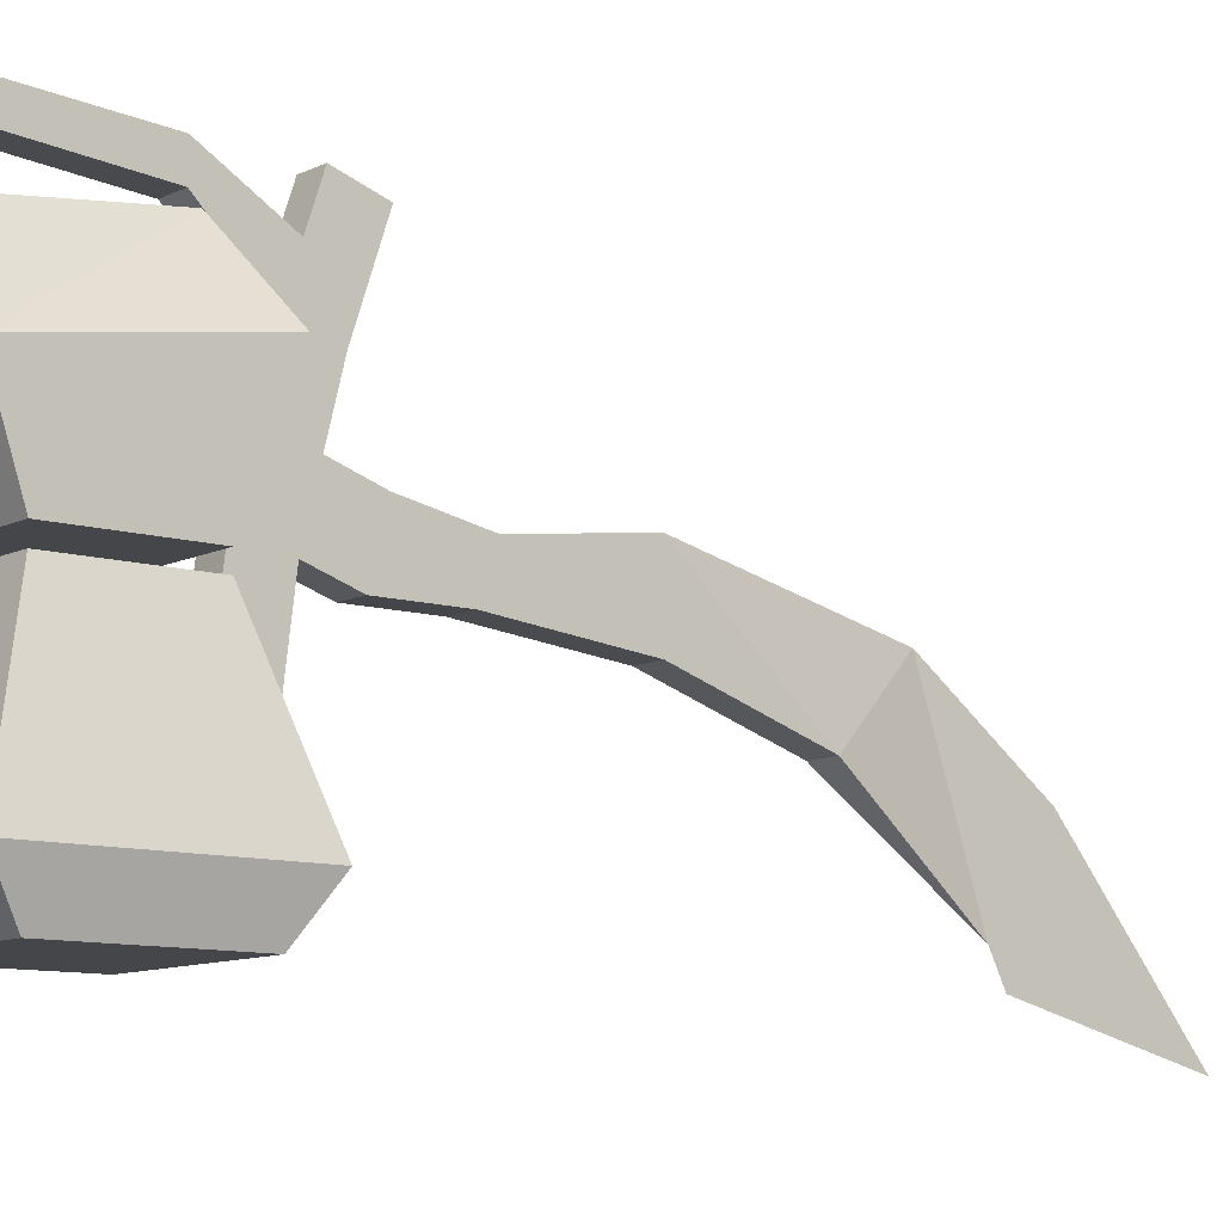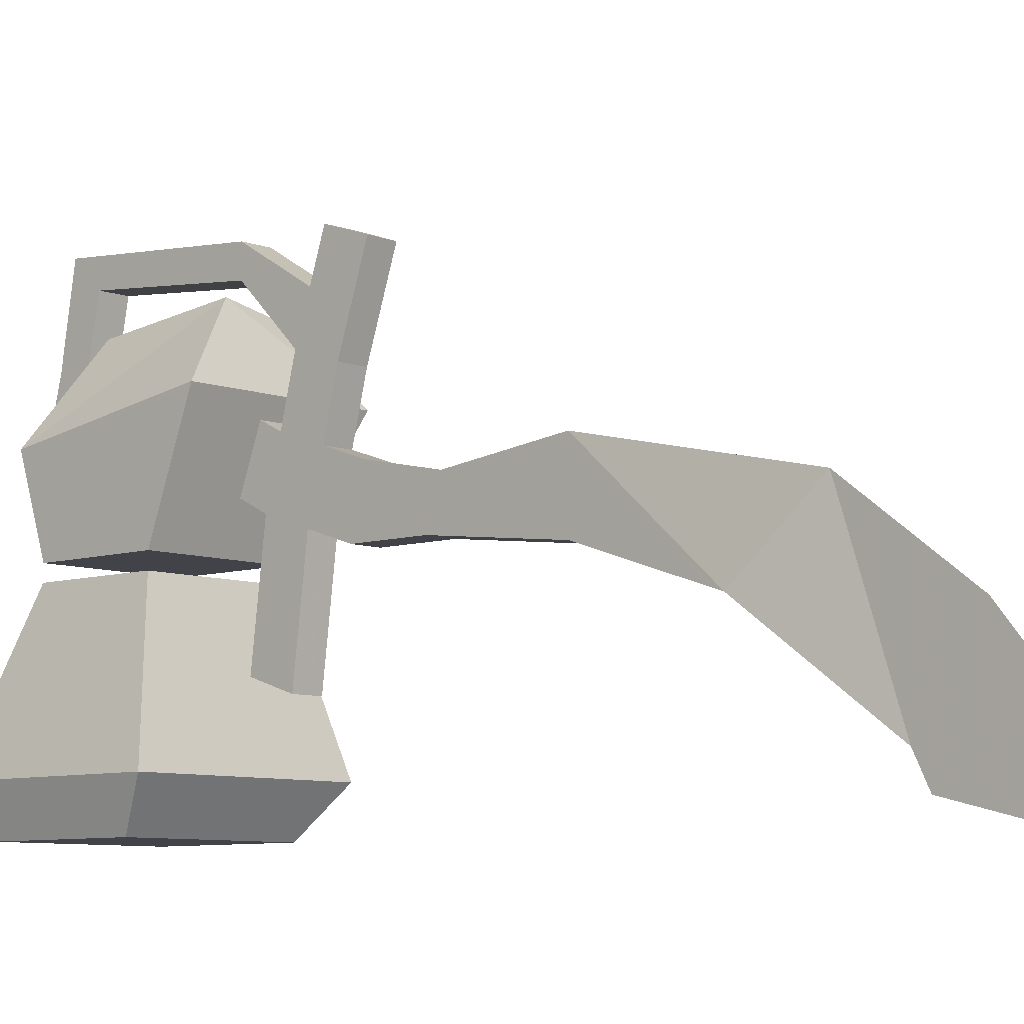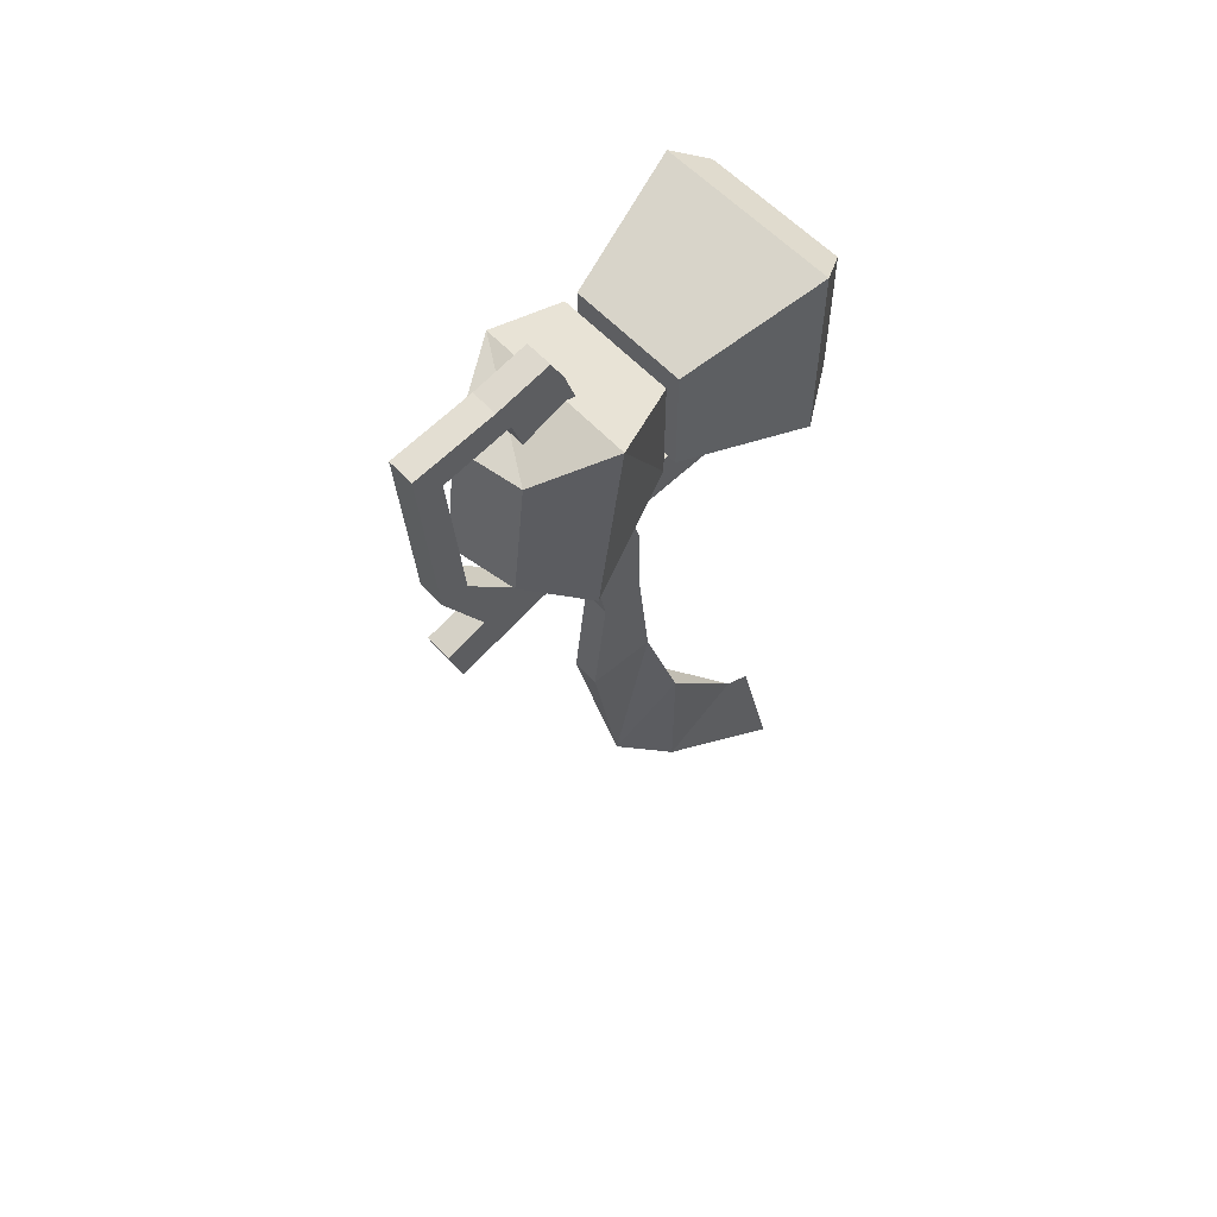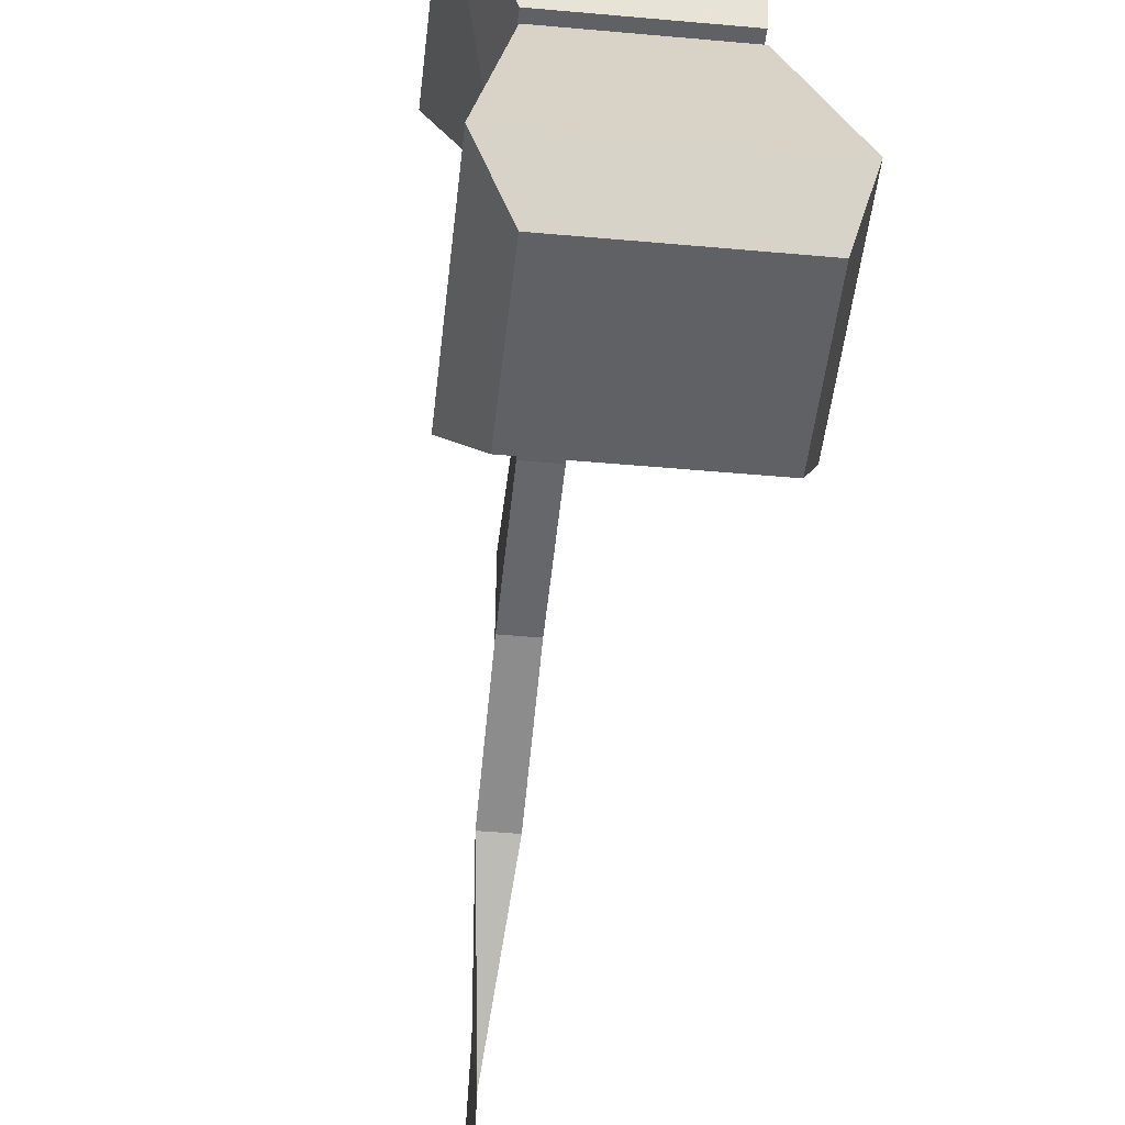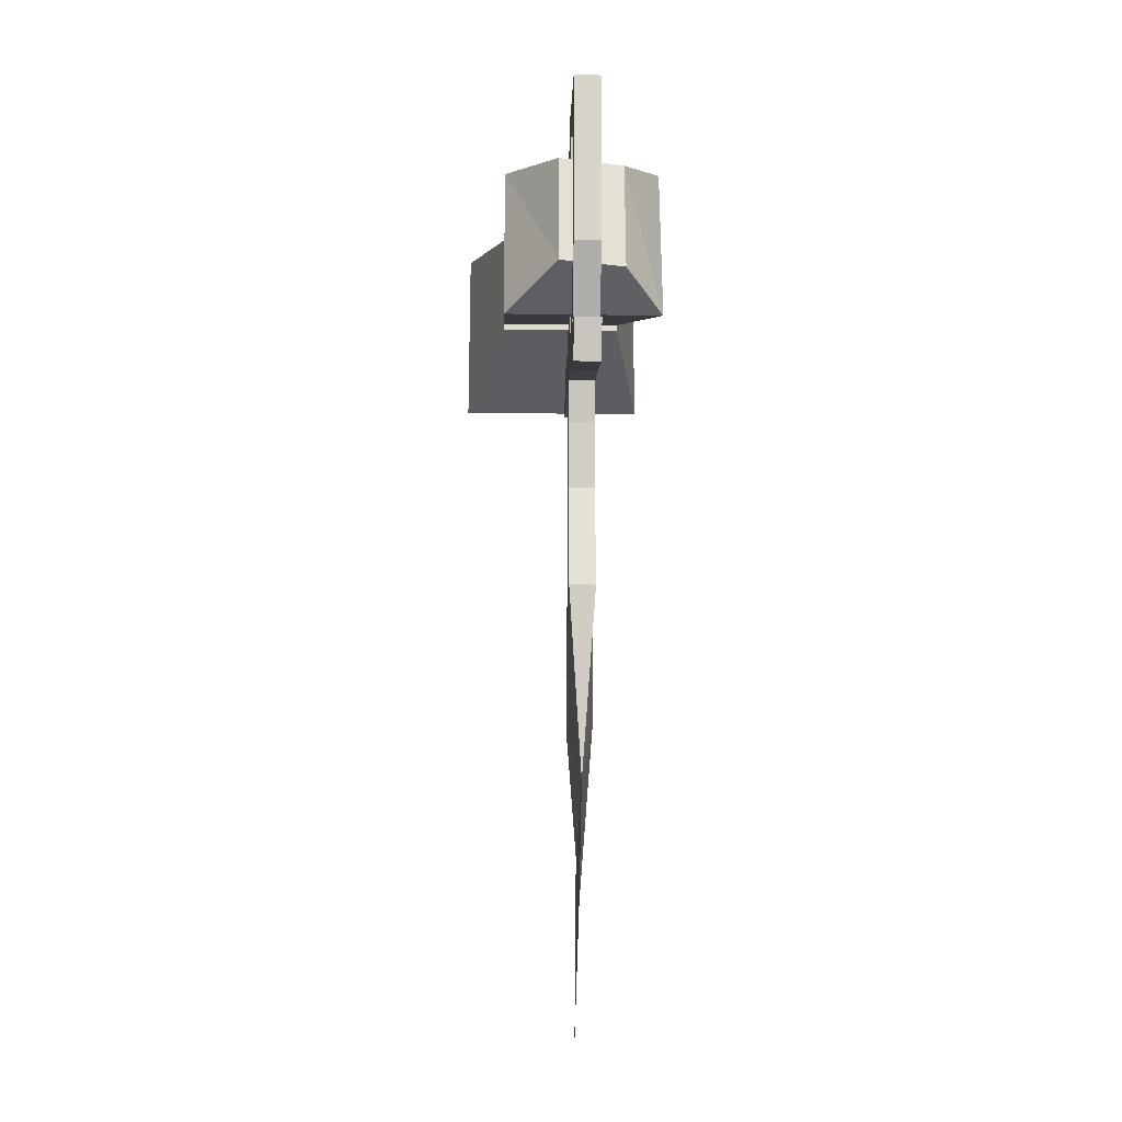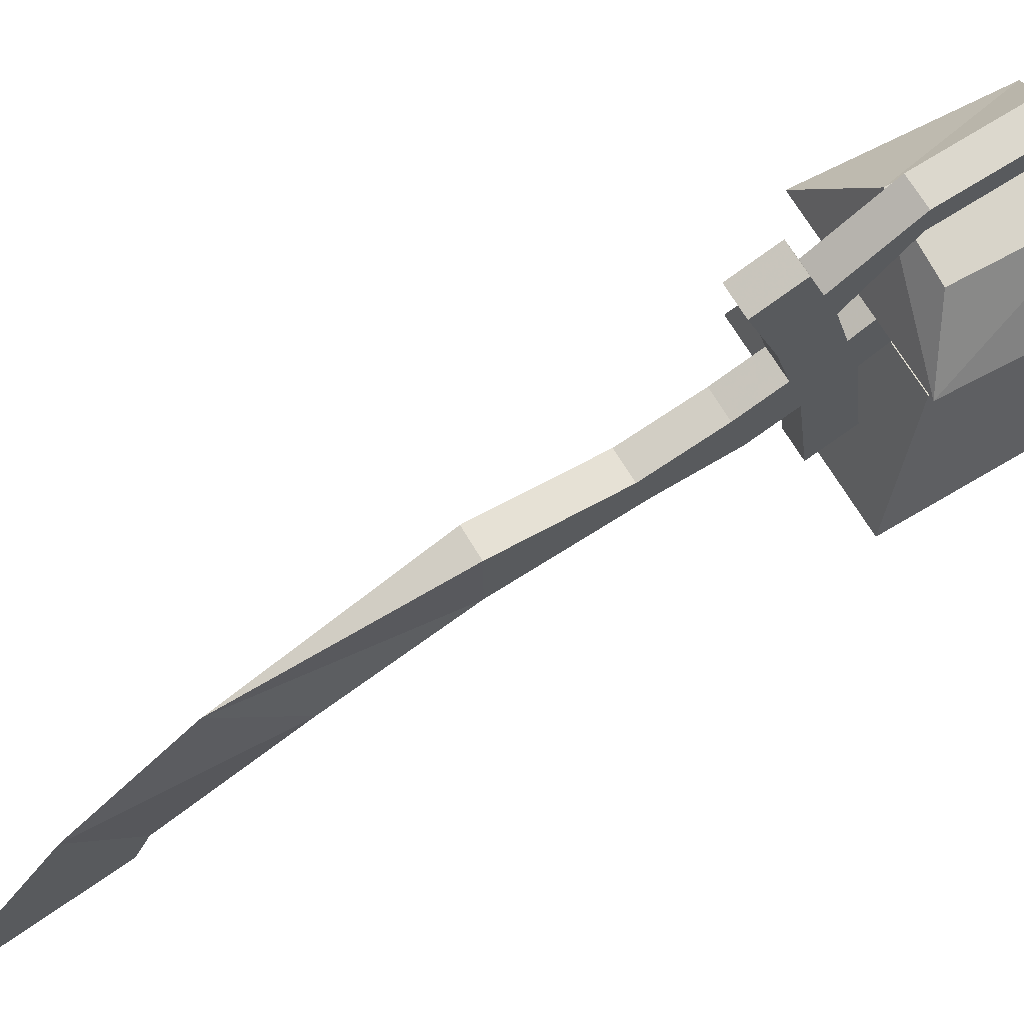
<metadata>
{"format":"obj","ext":"obj","renderer":"f3d","projection":"perspective","resolution":1024,"background":"white","views":[{"elev":-9.8,"azim":51.7,"up":"+Y"},{"elev":-7.6,"azim":132.8,"up":"+Y"},{"elev":56.8,"azim":-131.8,"up":"+Z"},{"elev":-45.8,"azim":-6.0,"up":"+Y"},{"elev":-18.7,"azim":178.5,"up":"+Z"},{"elev":68.8,"azim":-120.9,"up":"+Y"}]}
</metadata>
<code>
v -0.2812 -0.8828 0.0625
v -0.1719 -0.8828 0.0625
v -0.1953 -0.8047 0.03906
v -0.2656 -0.8047 0.03906
v -0.2812 -0.8828 -0.04688
v -0.2656 -0.9062 -0.03125
v -0.2656 -0.9062 0.04688
v -0.1797 -0.9062 0.04688
v -0.1719 -0.8828 -0.04688
v -0.1953 -0.8047 -0.02344
v -0.2656 -0.8047 -0.02344
v -0.1797 -0.9062 -0.03125
v -0.2656 -0.7969 -0.02344
v -0.1953 -0.7969 -0.02344
v -0.1953 -0.7969 0.03906
v -0.2656 -0.7969 0.03906
v -0.2891 -0.75 0.05469
v -0.2891 -0.7344 -0.04688
v -0.1953 -0.7344 -0.04688
v -0.1953 -0.75 0.05469
v -0.2266 -0.7031 0.03906
v -0.2656 -0.7109 0.03906
v -0.2656 -0.7031 -0.03125
v -0.2266 -0.6953 -0.03125
v -0.2344 -0.75 0.07031
v -0.2344 -0.7188 0.0625
v -0.2344 -0.7109 0.07812
v -0.2344 -0.7422 0.08594
v -0.25 -0.75 0.07031
v -0.25 -0.7578 0.04688
v -0.2344 -0.7578 0.04688
v -0.2344 -0.7266 0.03906
v -0.25 -0.7188 0.0625
v -0.25 -0.6797 0.05469
v -0.2344 -0.6797 0.05469
v -0.2344 -0.6641 0.07031
v -0.25 -0.7109 0.07812
v -0.25 -0.7422 0.08594
v -0.25 -0.7266 0.03906
v -0.25 -0.6641 0.07031
v -0.25 -0.6719 -0.03125
v -0.25 -0.6875 -0.03125
v -0.2344 -0.6875 -0.03125
v -0.2344 -0.6719 -0.03125
v -0.2344 -0.7422 -0.03906
v -0.2344 -0.7734 -0.03125
v -0.2344 -0.7812 -0.04688
v -0.2344 -0.75 -0.05469
v -0.25 -0.7422 -0.03906
v -0.25 -0.75 -0.05469
v -0.25 -0.7734 -0.03125
v -0.25 -0.7812 -0.04688
v -0.25 -0.8438 -0.03906
v -0.2344 -0.8438 -0.03906
v -0.2344 -0.7891 -0.07031
v -0.2344 -0.7578 -0.07812
v -0.2344 -0.7266 -0.08594
v -0.2344 -0.7188 -0.0625
v -0.25 -0.7188 -0.0625
v -0.25 -0.7578 -0.07812
v -0.25 -0.7891 -0.07031
v -0.25 -0.8516 -0.0625
v -0.2344 -0.8516 -0.0625
v -0.25 -0.7969 -0.09375
v -0.2344 -0.7969 -0.09375
v -0.2344 -0.7656 -0.1016
v -0.25 -0.7266 -0.08594
v -0.25 -0.7031 -0.09375
v -0.2344 -0.7031 -0.09375
v -0.2344 -0.6953 -0.07031
v -0.25 -0.6953 -0.07031
v -0.25 -0.6719 -0.07812
v -0.25 -0.6797 -0.1016
v -0.2344 -0.6797 -0.1016
v -0.2344 -0.6719 -0.07812
v -0.25 -0.7656 -0.1016
v -0.2344 -0.7734 -0.1406
v -0.25 -0.7734 -0.1406
v -0.25 -0.7969 -0.1328
v -0.2344 -0.7969 -0.1328
v -0.2344 -0.8047 -0.2031
v -0.2344 -0.7656 -0.2031
v -0.25 -0.7656 -0.2031
v -0.25 -0.8047 -0.2031
v -0.25 -0.8281 -0.2734
v -0.2344 -0.8281 -0.2734
v -0.2422 -0.7891 -0.3125
v -0.2422 -0.8359 -0.375
v -0.2422 -0.8828 -0.3438
v -0.2422 -0.8984 -0.3516
v -0.2422 -0.9219 -0.4453
f 1 2 3
f 1 3 4
f 1 4 5
f 1 5 6
f 1 6 7
f 1 7 2
f 2 7 8
f 2 8 9
f 2 9 10
f 2 10 3
f 3 10 4
f 4 10 11
f 4 11 5
f 5 11 9
f 5 9 12
f 5 12 6
f 6 12 8
f 6 8 7
f 11 10 9
f 9 8 12
f 13 14 15
f 13 15 16
f 13 16 17
f 13 17 18
f 13 18 19
f 13 19 14
f 14 19 15
f 15 19 20
f 15 20 17
f 15 17 16
f 20 21 22
f 20 22 17
f 17 22 18
f 18 22 23
f 18 23 24
f 18 24 19
f 19 24 20
f 20 24 21
f 21 24 23
f 21 23 22
f 25 26 27
f 25 27 28
f 25 28 29
f 26 33 34
f 26 34 35
f 26 35 27
f 27 35 36
f 27 36 37
f 27 37 28
f 28 37 38
f 28 38 29
f 29 38 33
f 33 38 37
f 33 37 40
f 33 40 34
f 34 40 41
f 34 41 42
f 34 42 35
f 35 42 43
f 35 43 36
f 36 43 44
f 36 44 40
f 36 40 37
f 47 52 53
f 47 53 54
f 47 54 55
f 47 55 48
f 48 55 56
f 48 56 57
f 48 57 58
f 48 58 50
f 50 58 59
f 50 59 60
f 50 60 52
f 52 60 61
f 52 61 62
f 52 62 53
f 53 62 54
f 54 62 63
f 54 63 55
f 55 63 61
f 55 61 64
f 55 64 65
f 55 65 56
f 56 65 66
f 56 66 60
f 56 60 67
f 56 67 57
f 57 67 68
f 57 68 69
f 57 69 58
f 58 69 70
f 58 70 44
f 58 44 43
f 58 43 59
f 59 43 42
f 59 42 71
f 59 71 67
f 59 67 60
f 67 71 68
f 68 71 72
f 68 72 73
f 68 73 69
f 69 73 74
f 69 74 70
f 70 74 75
f 70 75 71
f 70 71 41
f 70 41 44
f 44 41 40
f 75 72 71
f 72 75 74
f 72 74 73
f 42 41 71
f 63 62 61
f 76 64 61
f 76 61 60
f 76 60 66
f 25 29 30
f 25 30 31
f 25 31 26
f 26 31 32
f 26 32 33
f 29 33 39
f 29 39 30
f 45 46 47
f 45 47 48
f 45 48 49
f 49 48 50
f 49 50 51
f 51 50 52
f 51 52 46
f 46 52 47
f 33 32 39
f 76 66 77
f 76 77 78
f 77 82 78
f 78 82 83
f 82 87 83
f 76 78 64
f 64 78 79
f 65 80 66
f 66 80 77
f 77 80 81
f 77 81 82
f 78 83 79
f 79 83 84
f 81 86 82
f 82 86 87
f 83 87 84
f 84 87 85
f 85 87 88
f 85 88 89
f 86 89 87
f 87 89 88
f 88 89 90
f 88 90 91
f 88 91 89
f 89 91 90
f 64 79 65
f 65 79 80
f 79 84 80
f 80 84 81
f 81 84 85
f 81 85 86
f 85 89 86

</code>
